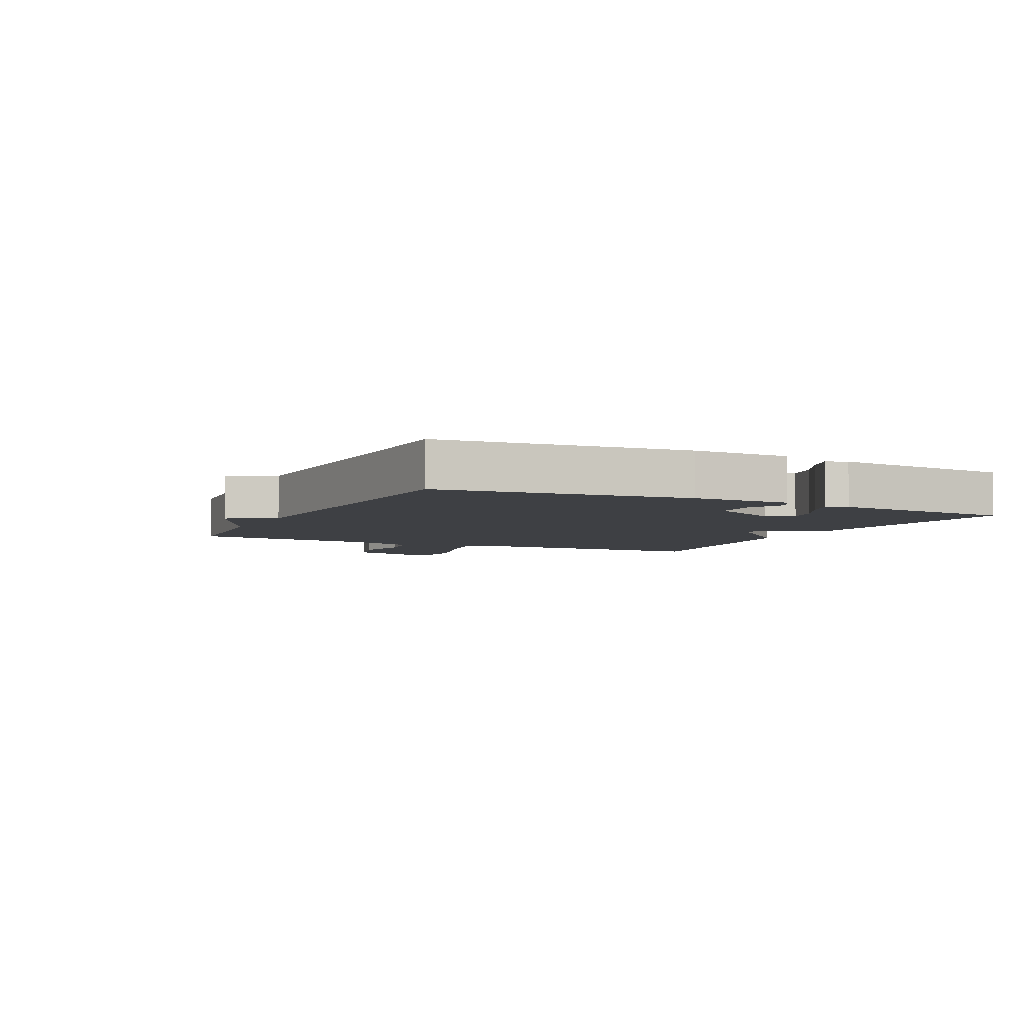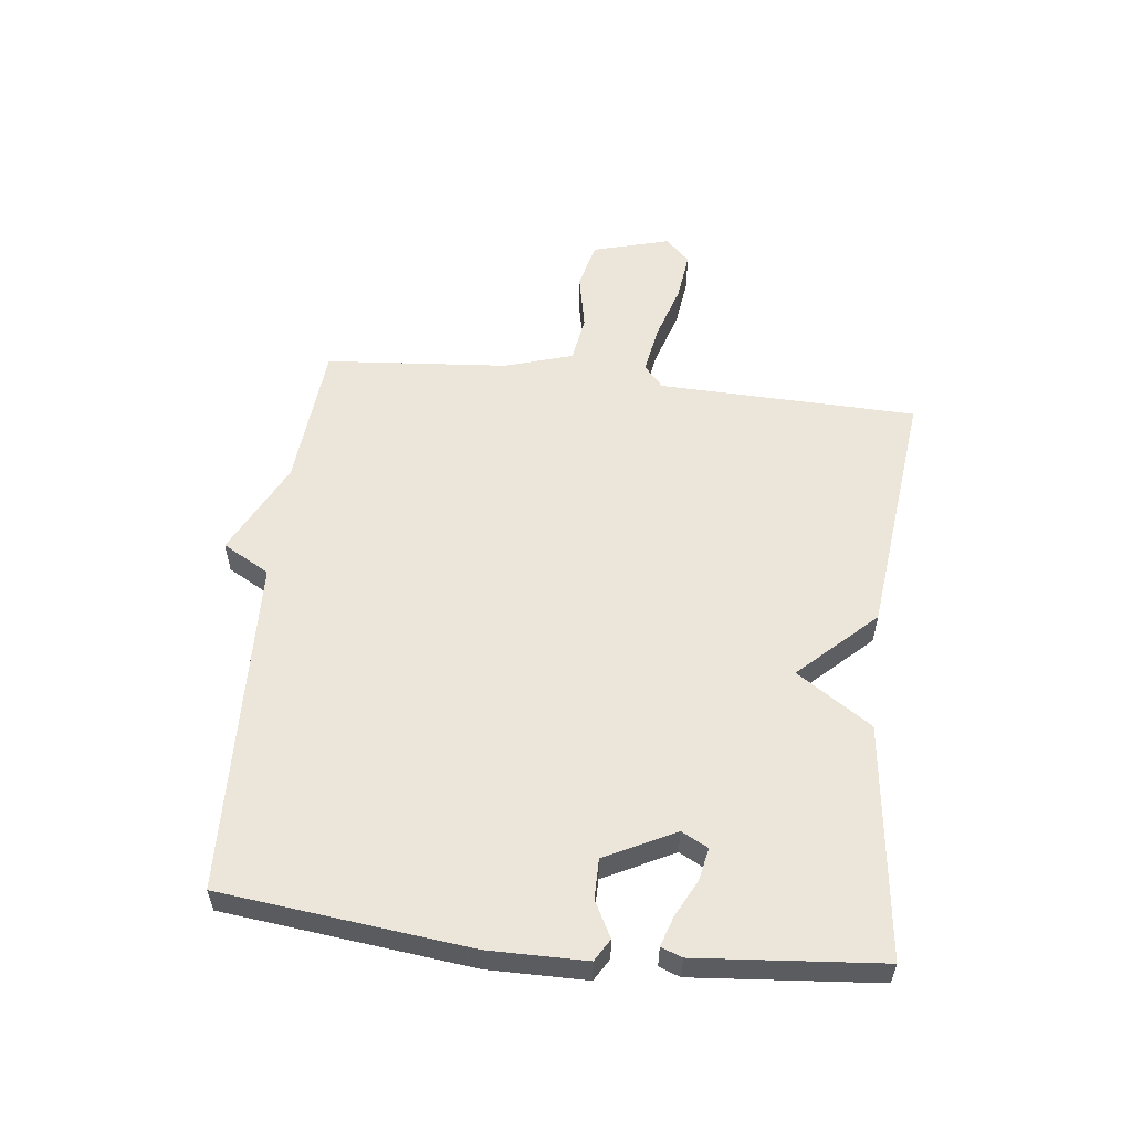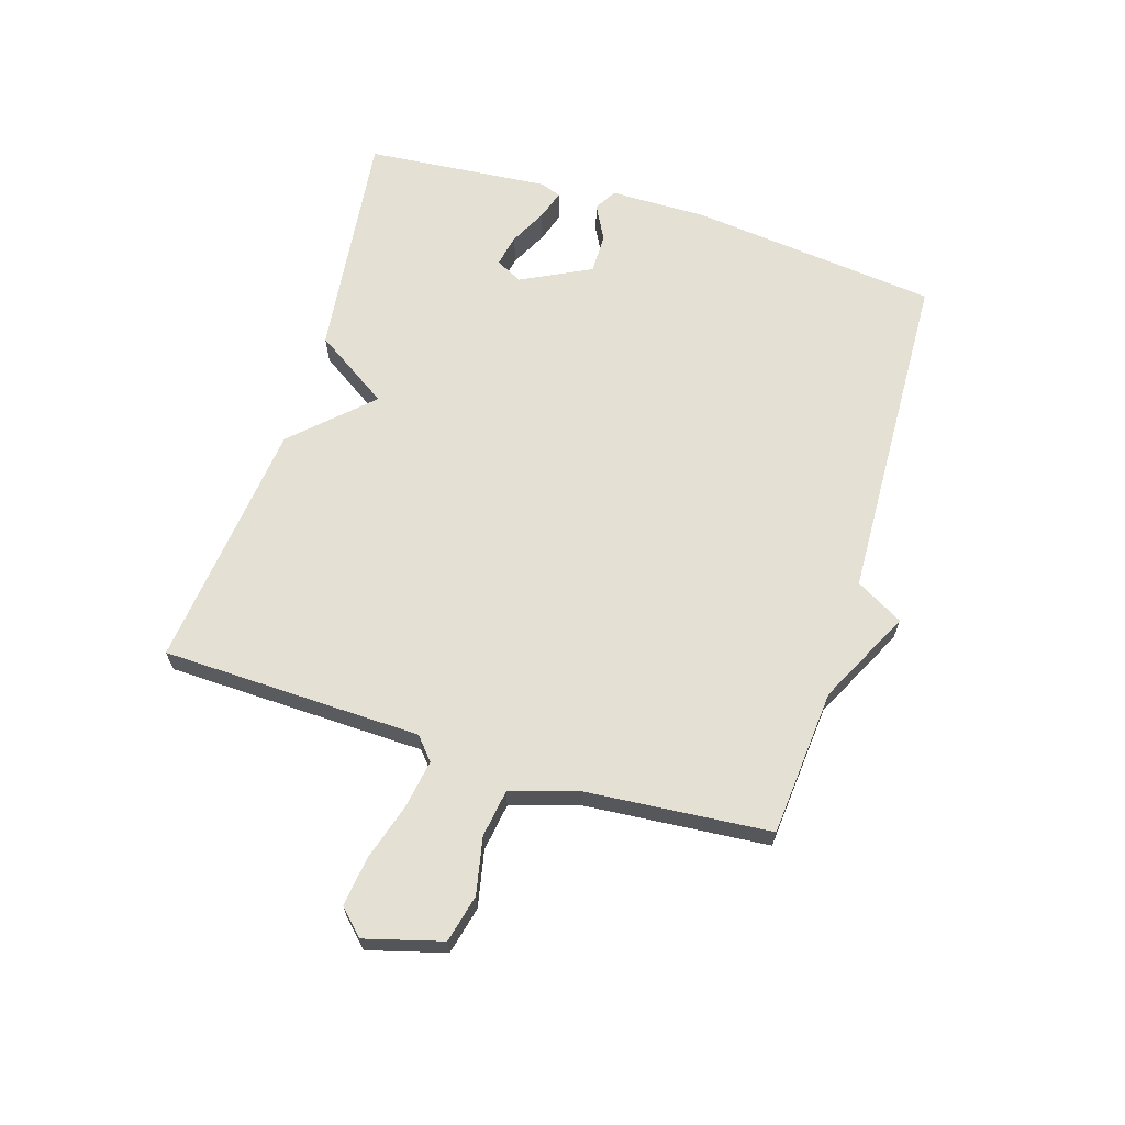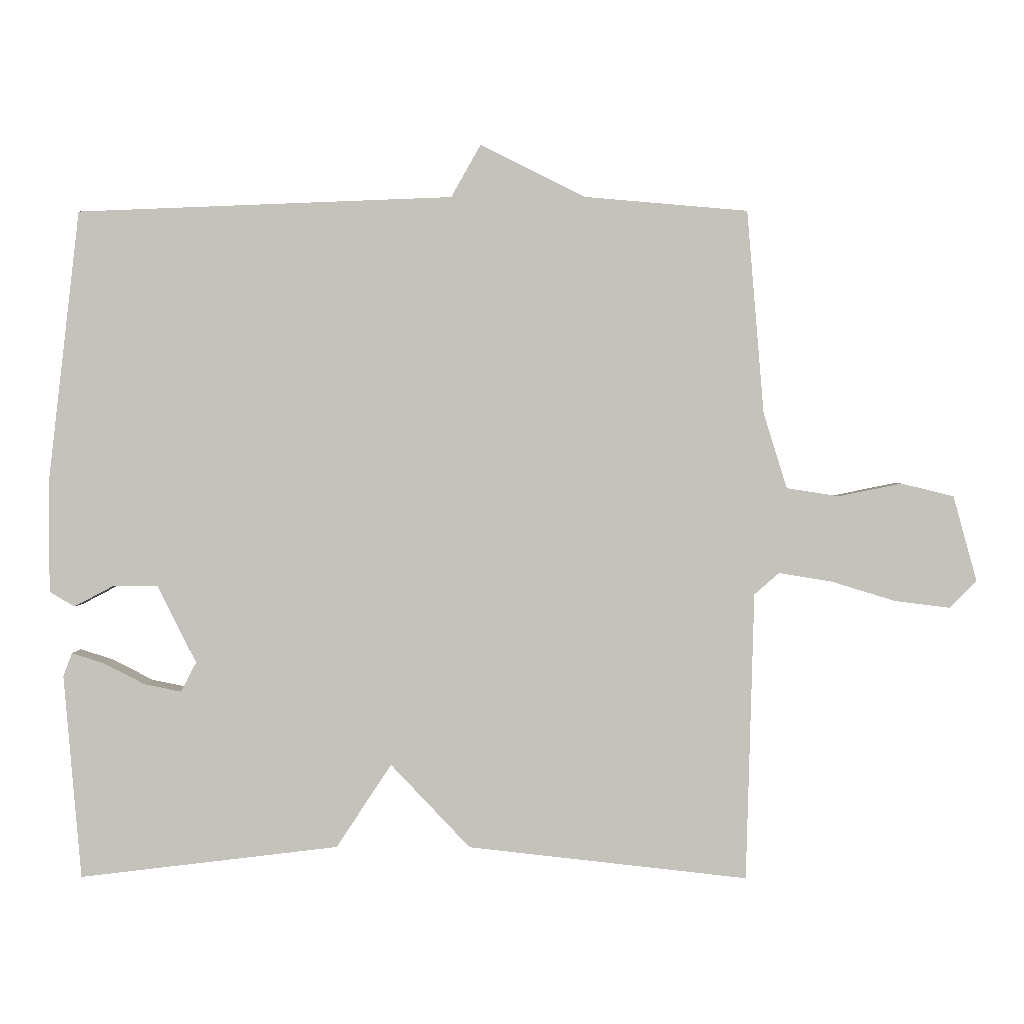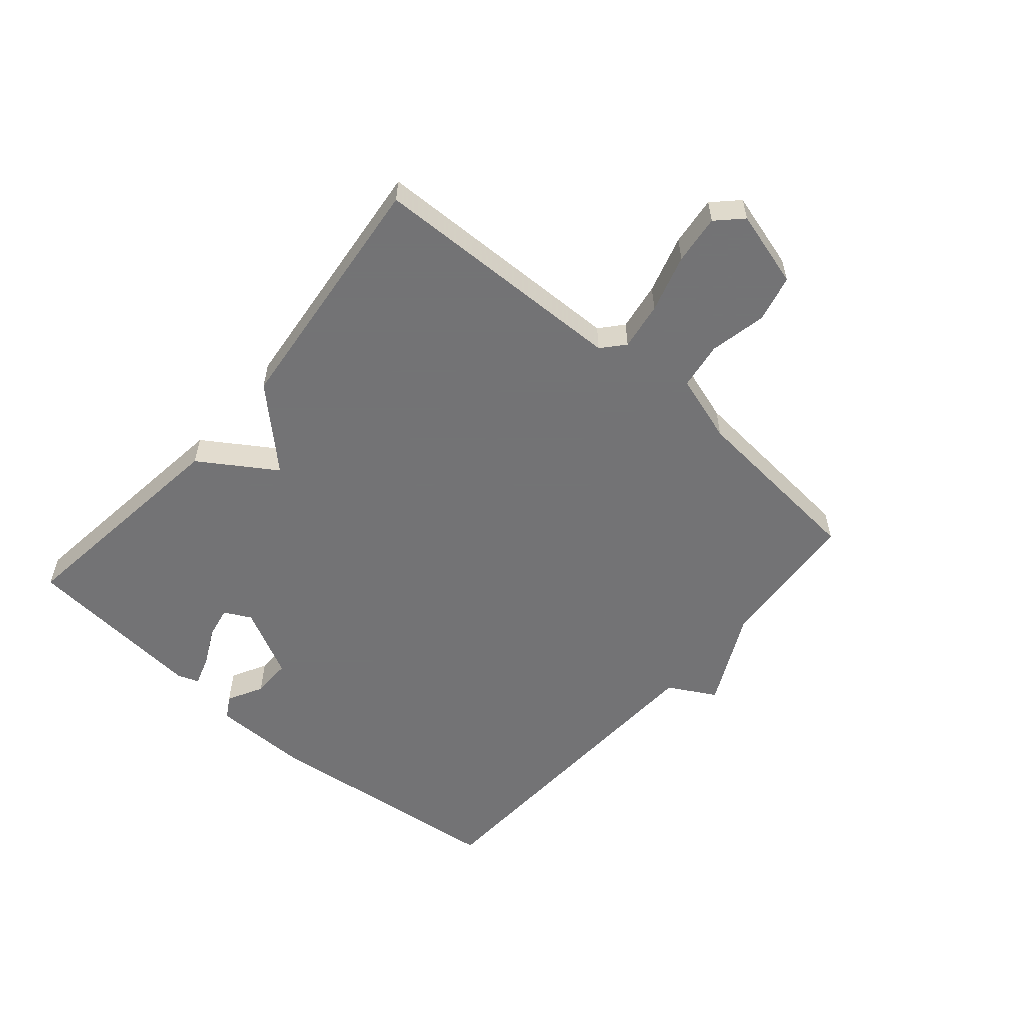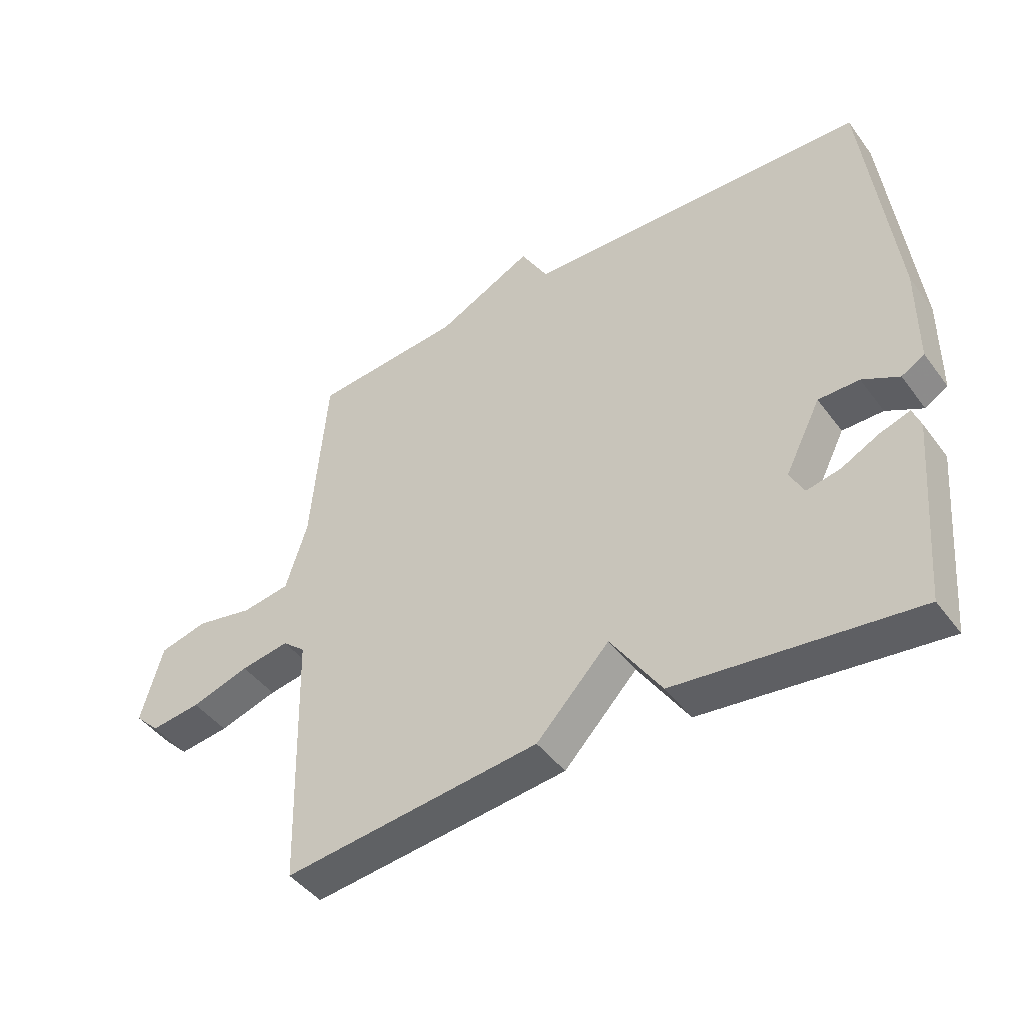
<metadata>
{"format":"obj","ext":"obj","renderer":"f3d","projection":"perspective","resolution":1024,"background":"white","views":[{"elev":-4.9,"azim":64.0,"up":"+Y"},{"elev":55.9,"azim":96.6,"up":"+Y"},{"elev":65.4,"azim":-72.8,"up":"+Y"},{"elev":1.3,"azim":-179.4,"up":"+Z"},{"elev":-56.0,"azim":-130.9,"up":"+Y"},{"elev":-45.1,"azim":34.2,"up":"+Z"}]}
</metadata>
<code>
v -0.5 0.07 -0.5
v -0.512 0.07 -0.073
v -0.549 0.07 -0.041
v -0.628 0.07 -0.054
v -0.723 0.07 -0.083
v -0.804 0.07 -0.093
v -0.844 0.07 -0.053
v -0.809 0.07 0.074
v -0.731 0.07 0.093
v -0.638 0.07 0.074
v -0.56 0.07 0.086
v -0.525 0.07 0.199
v -0.5 0.07 0.5
v -0.258 0.07 0.521
v -0.102 0.07 0.599
v -0.058 0.07 0.521
v 0.5 0.07 0.5
v 0.547 0.07 0.091
v 0.546 0.07 -0.07
v 0.509 0.07 -0.092
v 0.45 0.07 -0.061
v 0.384 0.07 -0.061
v 0.326 0.07 -0.176
v 0.349 0.07 -0.22
v 0.403 0.07 -0.209
v 0.464 0.07 -0.178
v 0.513 0.07 -0.162
v 0.526 0.07 -0.197
v 0.5 0.07 -0.5
v 0.115 0.07 -0.454
v 0.033 0.07 -0.33
v -0.085 0.07 -0.454
v -0.5 0 -0.5
v -0.512 0 -0.073
v -0.549 0 -0.041
v -0.628 0 -0.054
v -0.723 0 -0.083
v -0.804 0 -0.093
v -0.844 0 -0.053
v -0.809 0 0.074
v -0.731 0 0.093
v -0.638 0 0.074
v -0.56 0 0.086
v -0.525 0 0.199
v -0.5 0 0.5
v -0.258 0 0.521
v -0.102 0 0.599
v -0.058 0 0.521
v 0.5 0 0.5
v 0.547 0 0.091
v 0.546 0 -0.07
v 0.509 0 -0.092
v 0.45 0 -0.061
v 0.384 0 -0.061
v 0.326 0 -0.176
v 0.349 0 -0.22
v 0.403 0 -0.209
v 0.464 0 -0.178
v 0.513 0 -0.162
v 0.526 0 -0.197
v 0.5 0 -0.5
v 0.115 0 -0.454
v 0.033 0 -0.33
v -0.085 0 -0.454
f 31 32 1 2
f 28 29 30 31
f 25 26 27 28
f 24 25 28 31
f 31 2 3
f 24 31 3
f 23 24 3
f 19 20 21
f 18 19 21
f 17 18 21
f 16 17 21
f 16 21 22
f 14 15 16
f 16 22 23
f 14 16 23
f 13 14 23
f 12 13 23
f 8 9 10
f 7 8 10
f 6 7 10
f 5 6 10
f 4 5 10
f 3 4 10 11
f 3 11 12 23
f 34 33 64 63
f 63 62 61 60
f 60 59 58 57
f 63 60 57 56
f 35 34 63
f 35 63 56
f 35 56 55
f 53 52 51
f 53 51 50
f 53 50 49
f 53 49 48
f 54 53 48
f 48 47 46
f 55 54 48
f 55 48 46
f 55 46 45
f 55 45 44
f 42 41 40
f 42 40 39
f 42 39 38
f 42 38 37
f 42 37 36
f 43 42 36 35
f 55 44 43 35
f 1 33 34 2
f 2 34 35 3
f 3 35 36 4
f 4 36 37 5
f 5 37 38 6
f 6 38 39 7
f 7 39 40 8
f 8 40 41 9
f 9 41 42 10
f 10 42 43 11
f 11 43 44 12
f 12 44 45 13
f 13 45 46 14
f 14 46 47 15
f 15 47 48 16
f 16 48 49 17
f 17 49 50 18
f 18 50 51 19
f 19 51 52 20
f 20 52 53 21
f 21 53 54 22
f 22 54 55 23
f 23 55 56 24
f 24 56 57 25
f 25 57 58 26
f 26 58 59 27
f 27 59 60 28
f 28 60 61 29
f 29 61 62 30
f 30 62 63 31
f 31 63 64 32
f 32 64 33 1

</code>
